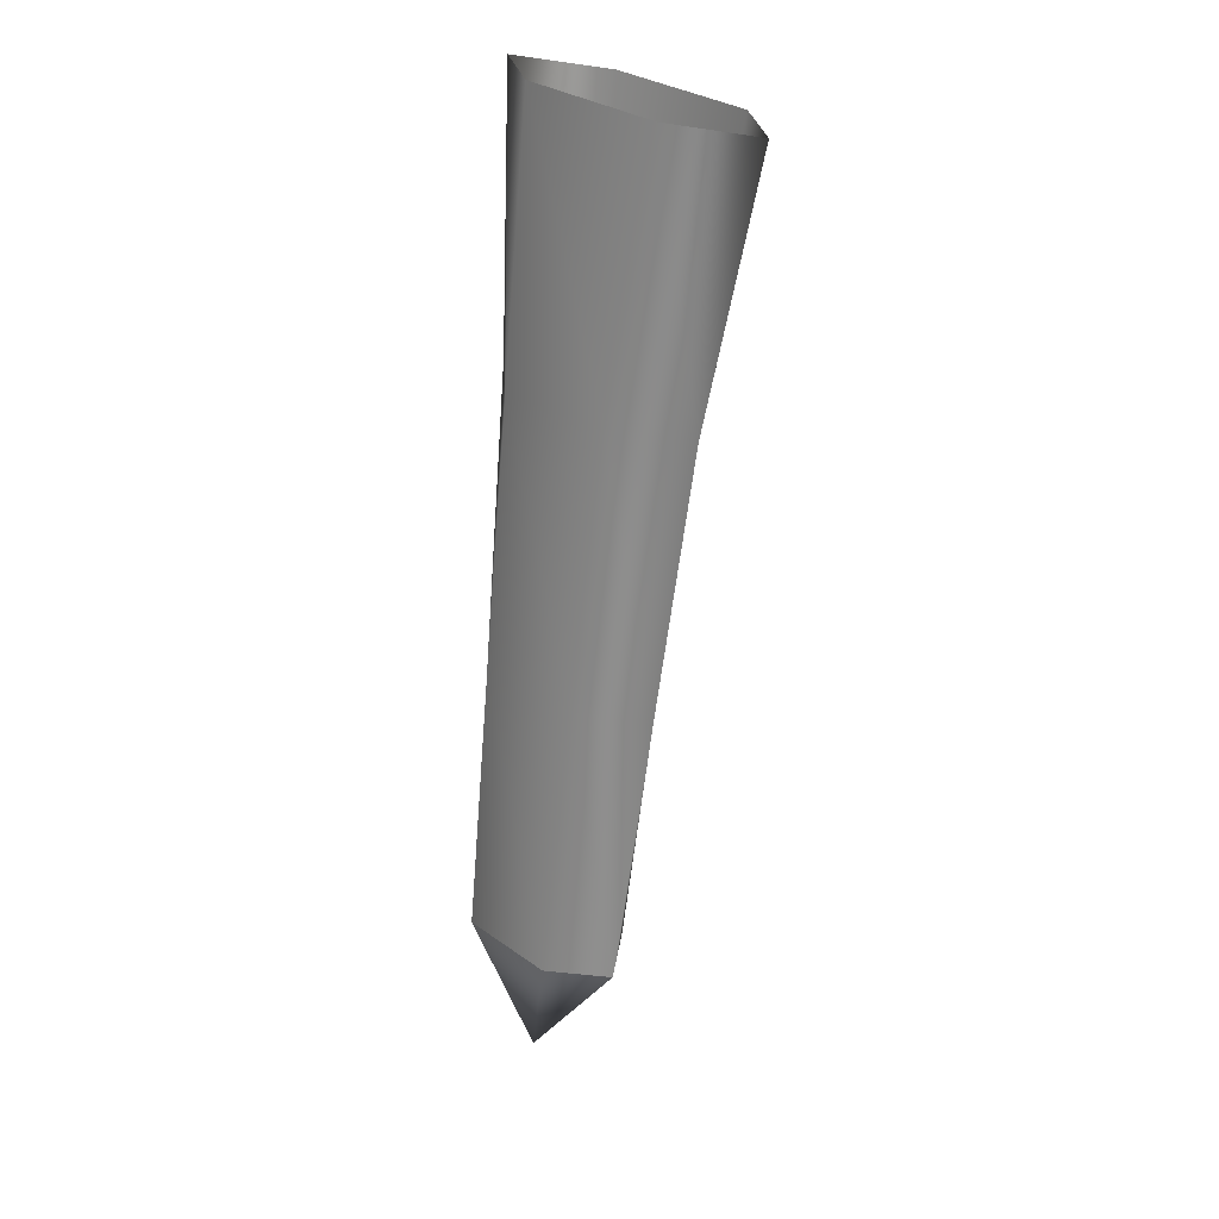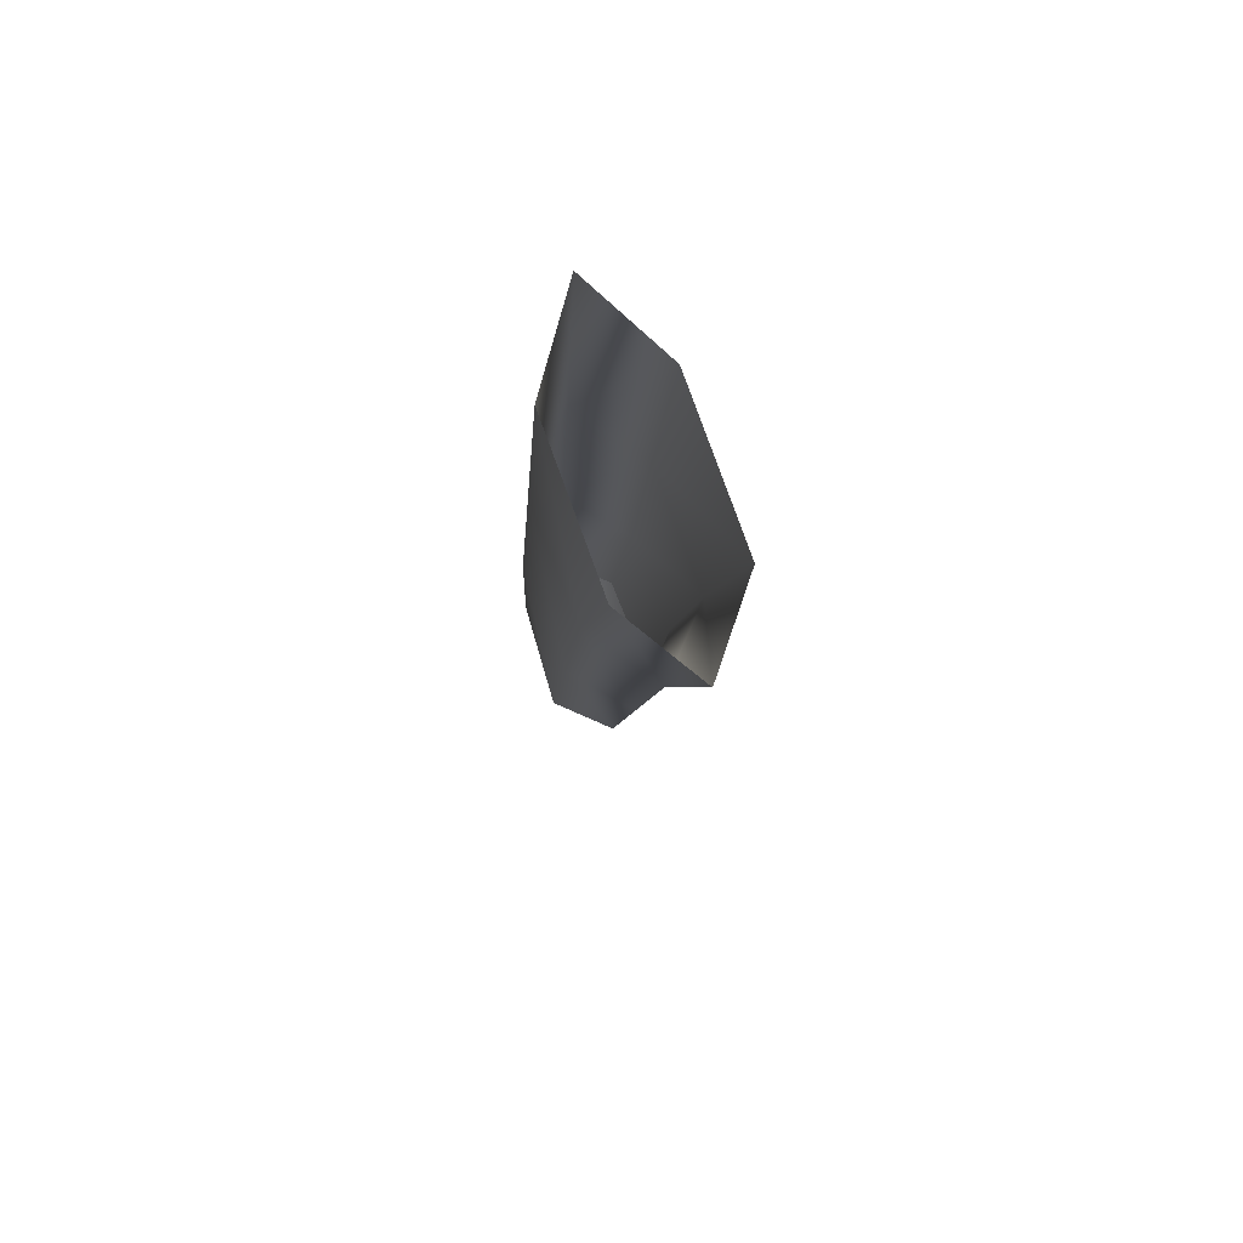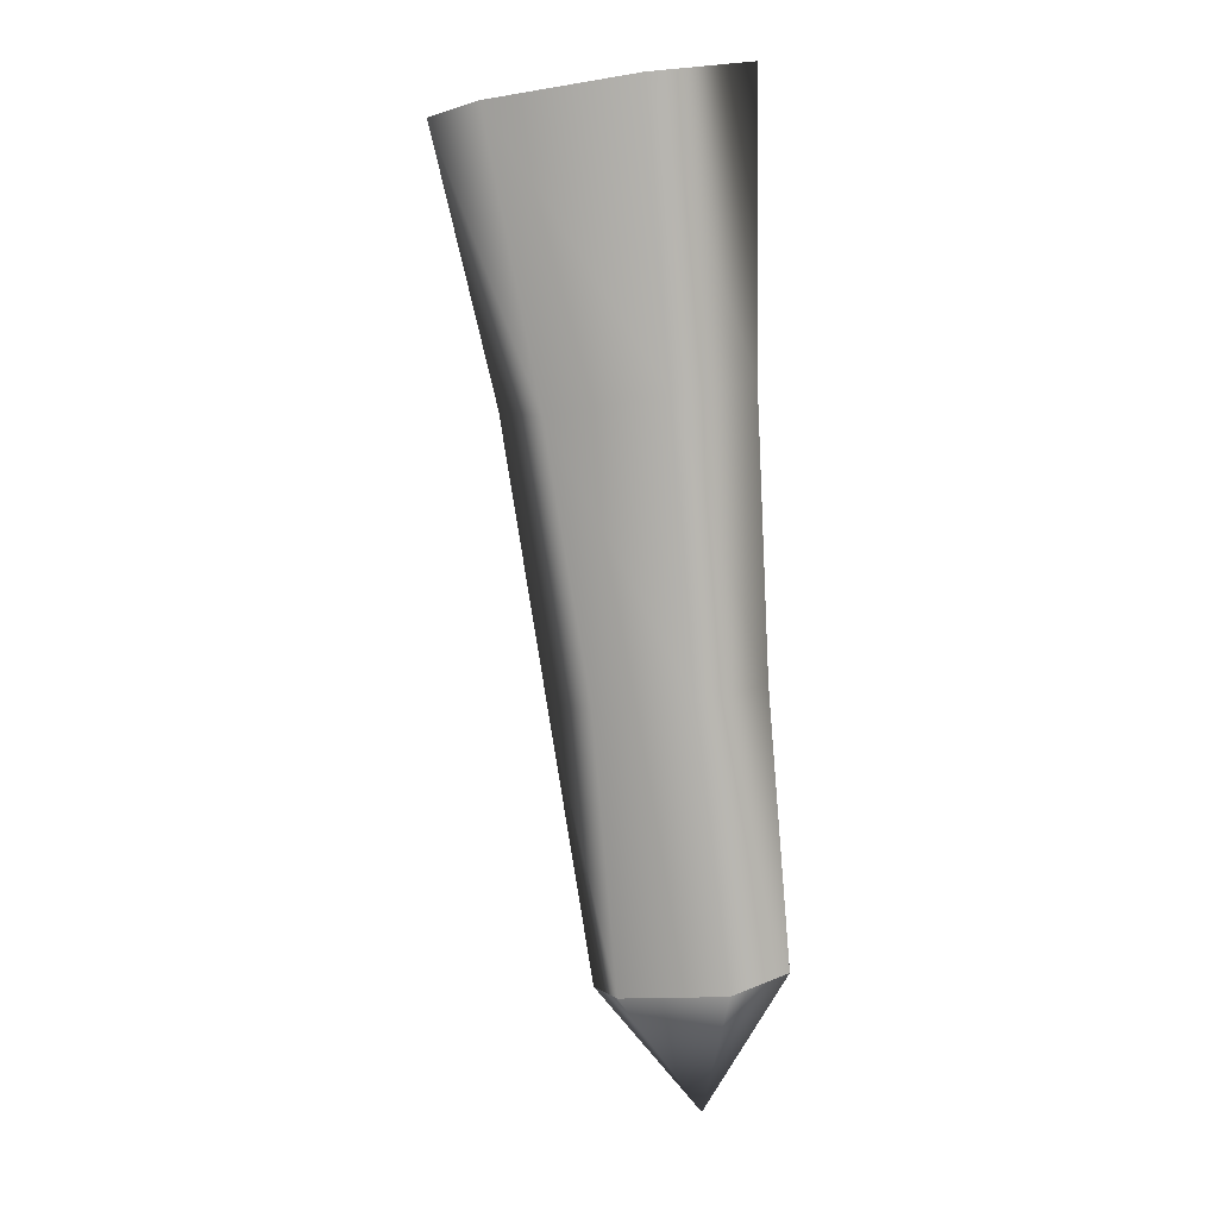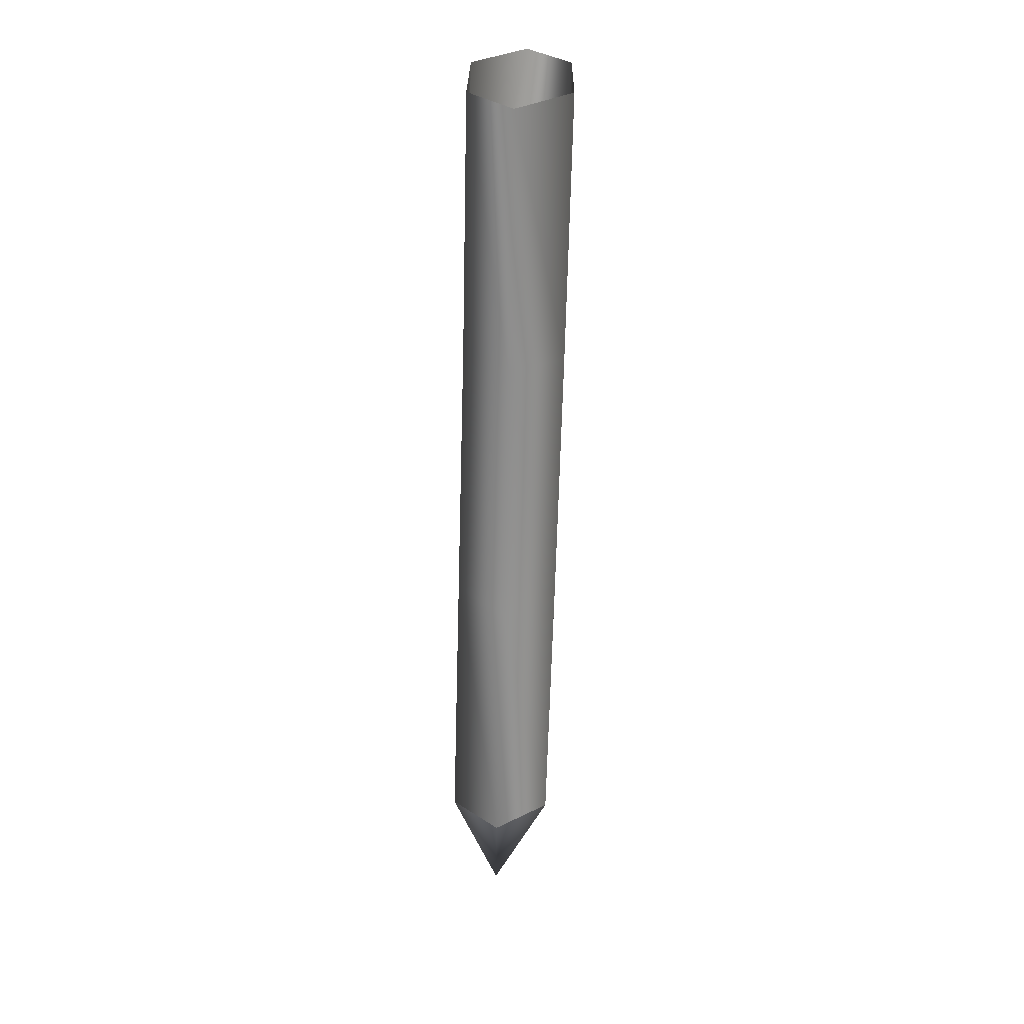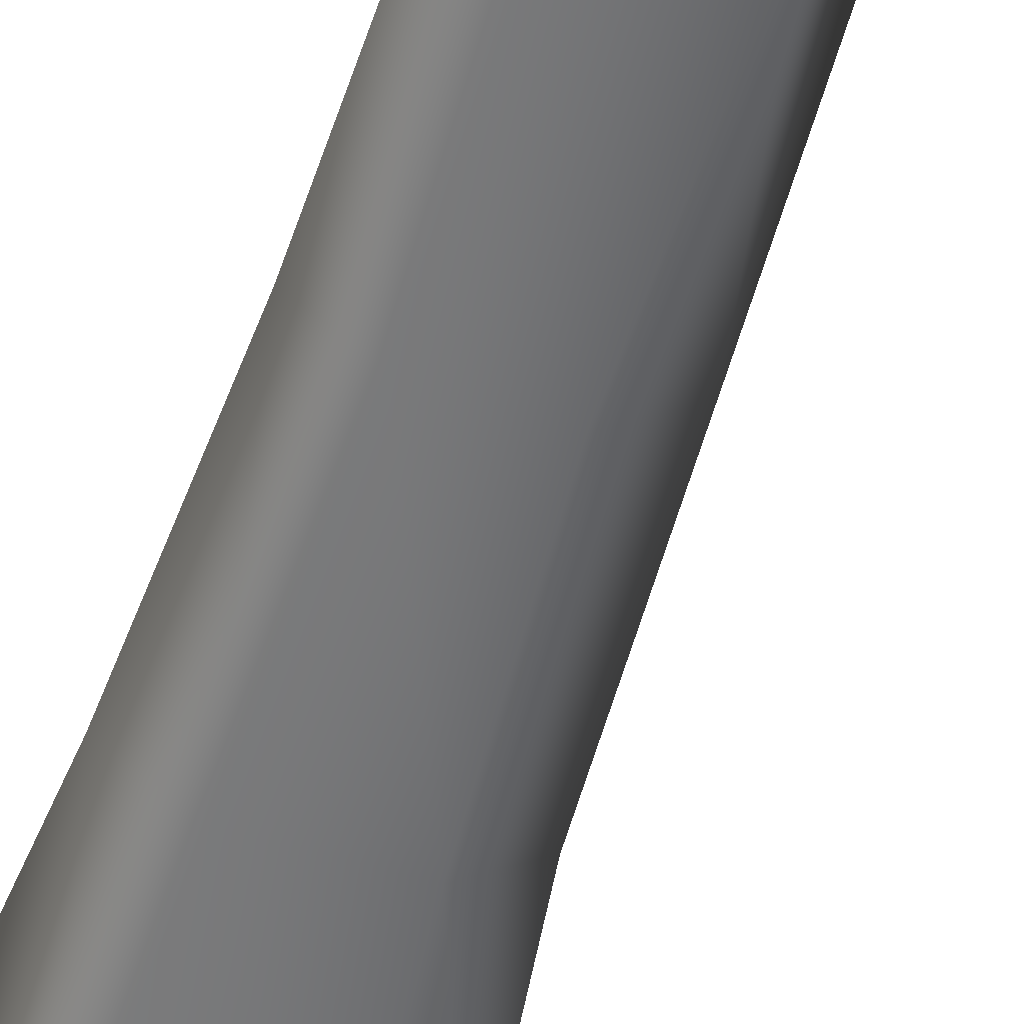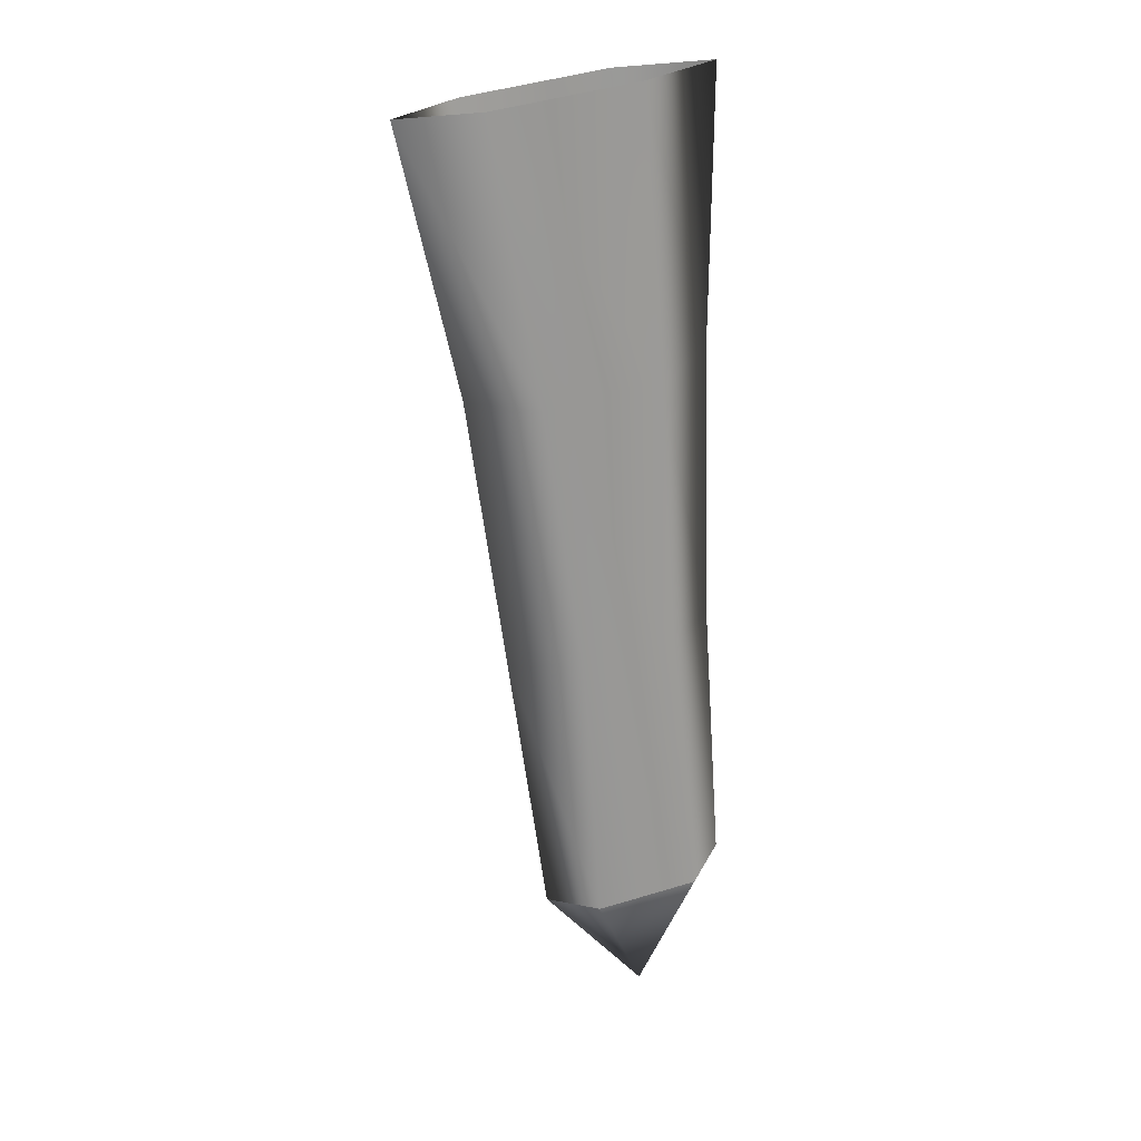
<metadata>
{"format":"obj","ext":"obj","renderer":"f3d","projection":"perspective","resolution":1024,"background":"white","views":[{"elev":20.5,"azim":-133.3,"up":"+Z"},{"elev":76.0,"azim":-106.4,"up":"+Z"},{"elev":9.4,"azim":19.3,"up":"+Z"},{"elev":16.5,"azim":-85.3,"up":"+Z"},{"elev":-54.7,"azim":156.2,"up":"+Y"},{"elev":20.0,"azim":-15.6,"up":"+Z"}]}
</metadata>
<code>
v -11 -38 64
v -5 -43 64
v -17 -39 89
v -5 -43 64
v -10 -44 90
v -17 -39 89
v -5 -43 64
v 6 -42 66
v -10 -44 90
v 6 -42 66
v 4 -43 92
v -10 -44 90
v 6 -42 66
v 12 -37 67
v 4 -43 92
v 12 -37 67
v 12 -38 93
v 4 -43 92
v 12 -37 67
v 6 -32 66
v 12 -38 93
v 6 -32 66
v 4 -33 92
v 12 -38 93
v 6 -32 66
v -5 -33 65
v 4 -33 92
v -5 -33 65
v -10 -34 90
v 4 -33 92
v -5 -33 65
v -11 -38 64
v -10 -34 90
v -11 -38 64
v -17 -39 89
v -10 -34 90
v -7 -37 38
v -1 -42 39
v -11 -38 64
v -1 -42 39
v -5 -43 64
v -11 -38 64
v -1 -42 39
v 8 -41 40
v -5 -43 64
v 8 -41 40
v 6 -42 66
v -5 -43 64
v 8 -41 40
v 13 -36 41
v 6 -42 66
v 13 -36 41
v 12 -37 67
v 6 -42 66
v 13 -36 41
v 8 -31 40
v 12 -37 67
v 8 -31 40
v 6 -32 66
v 12 -37 67
v 8 -31 40
v -2 -32 39
v 6 -32 66
v -2 -32 39
v -5 -33 65
v 6 -32 66
v -2 -32 39
v -7 -37 38
v -5 -33 65
v -7 -37 38
v -11 -38 64
v -5 -33 65
v -3 -36 12
v 1 -41 13
v -7 -37 38
v 1 -41 13
v -1 -42 39
v -7 -37 38
v 1 -41 13
v 11 -40 14
v -1 -42 39
v 11 -40 14
v 8 -41 40
v -1 -42 39
v 11 -40 14
v 15 -35 15
v 8 -41 40
v 15 -35 15
v 13 -36 41
v 8 -41 40
v 15 -35 15
v 11 -31 14
v 13 -36 41
v 11 -31 14
v 8 -31 40
v 13 -36 41
v 11 -31 14
v 1 -31 13
v 8 -31 40
v 1 -31 13
v -2 -32 39
v 8 -31 40
v 1 -31 13
v -3 -36 12
v -2 -32 39
v -3 -36 12
v -7 -37 38
v -2 -32 39
v 1 -41 13
v -3 -36 12
v 7 -35 1
v 11 -40 14
v 1 -41 13
v 7 -35 1
v 15 -35 15
v 11 -40 14
v 7 -35 1
v 11 -31 14
v 15 -35 15
v 7 -35 1
v 1 -31 13
v 11 -31 14
v 7 -35 1
v -3 -36 12
v 1 -31 13
v 7 -35 1
f 1 2 3
f 4 5 6
f 7 8 9
f 10 11 12
f 13 14 15
f 16 17 18
f 19 20 21
f 22 23 24
f 25 26 27
f 28 29 30
f 31 32 33
f 34 35 36
f 37 38 39
f 40 41 42
f 43 44 45
f 46 47 48
f 49 50 51
f 52 53 54
f 55 56 57
f 58 59 60
f 61 62 63
f 64 65 66
f 67 68 69
f 70 71 72
f 73 74 75
f 76 77 78
f 79 80 81
f 82 83 84
f 85 86 87
f 88 89 90
f 91 92 93
f 94 95 96
f 97 98 99
f 100 101 102
f 103 104 105
f 106 107 108
f 109 110 111
f 112 113 114
f 115 116 117
f 118 119 120
f 121 122 123
f 124 125 126

</code>
